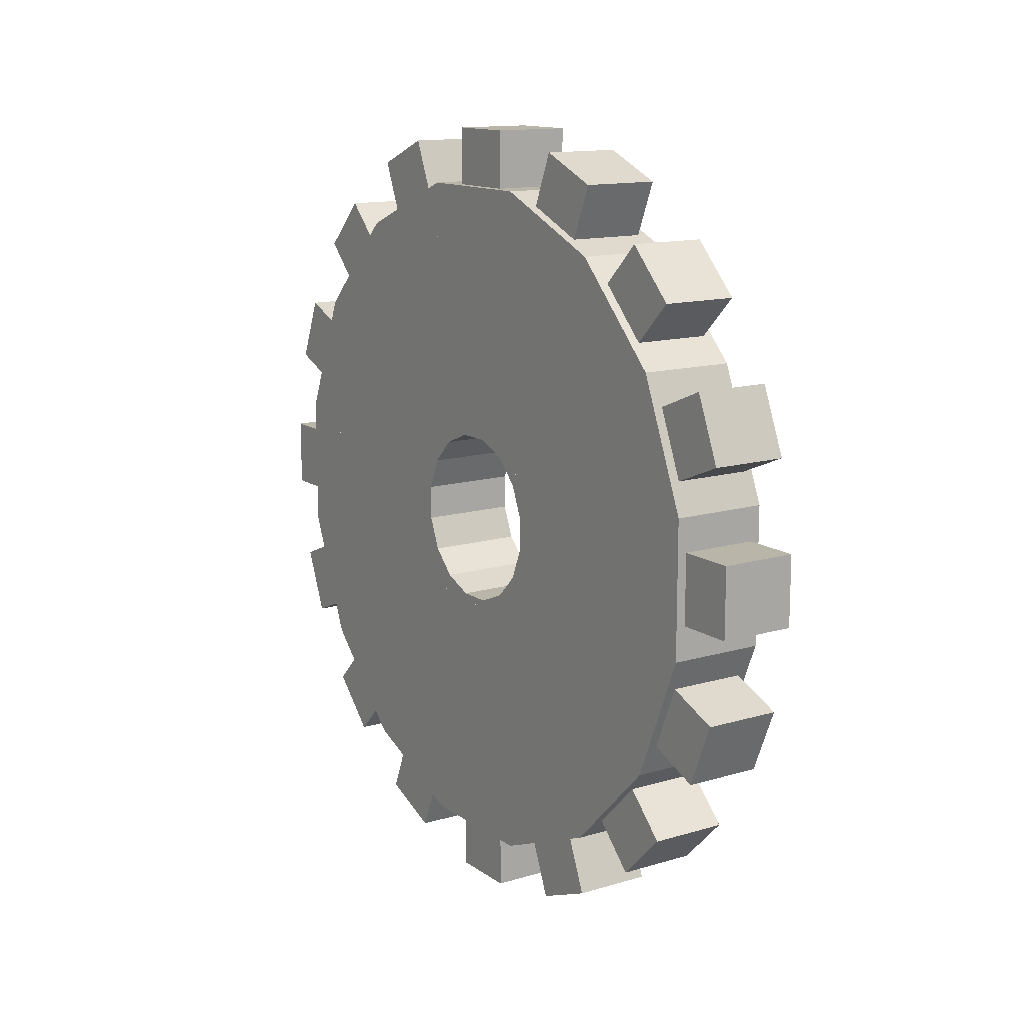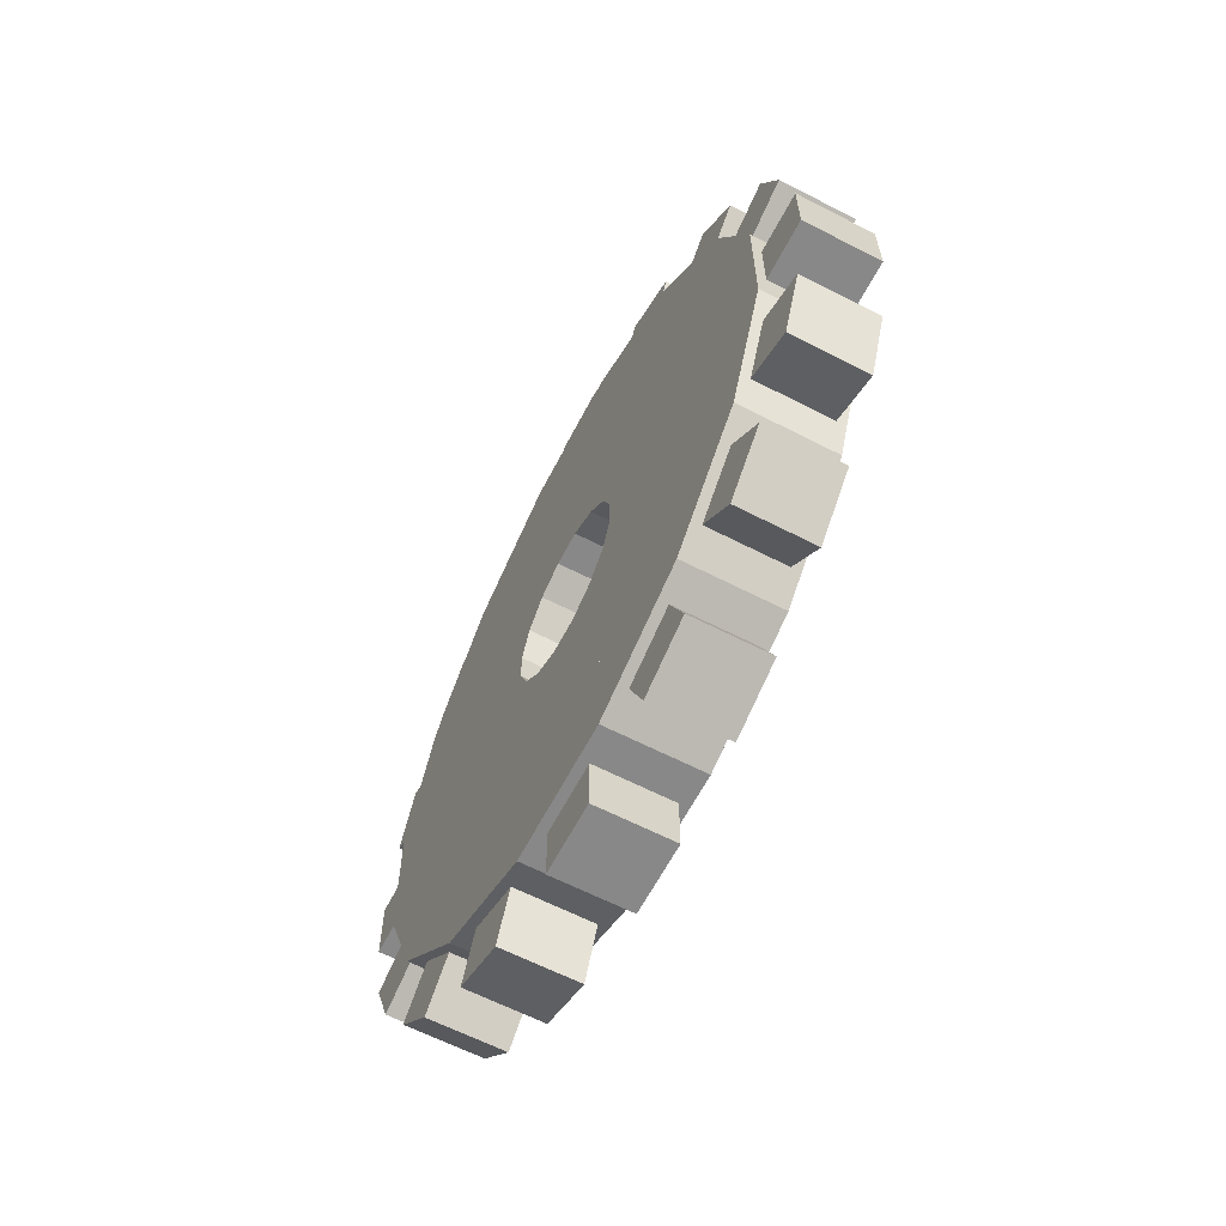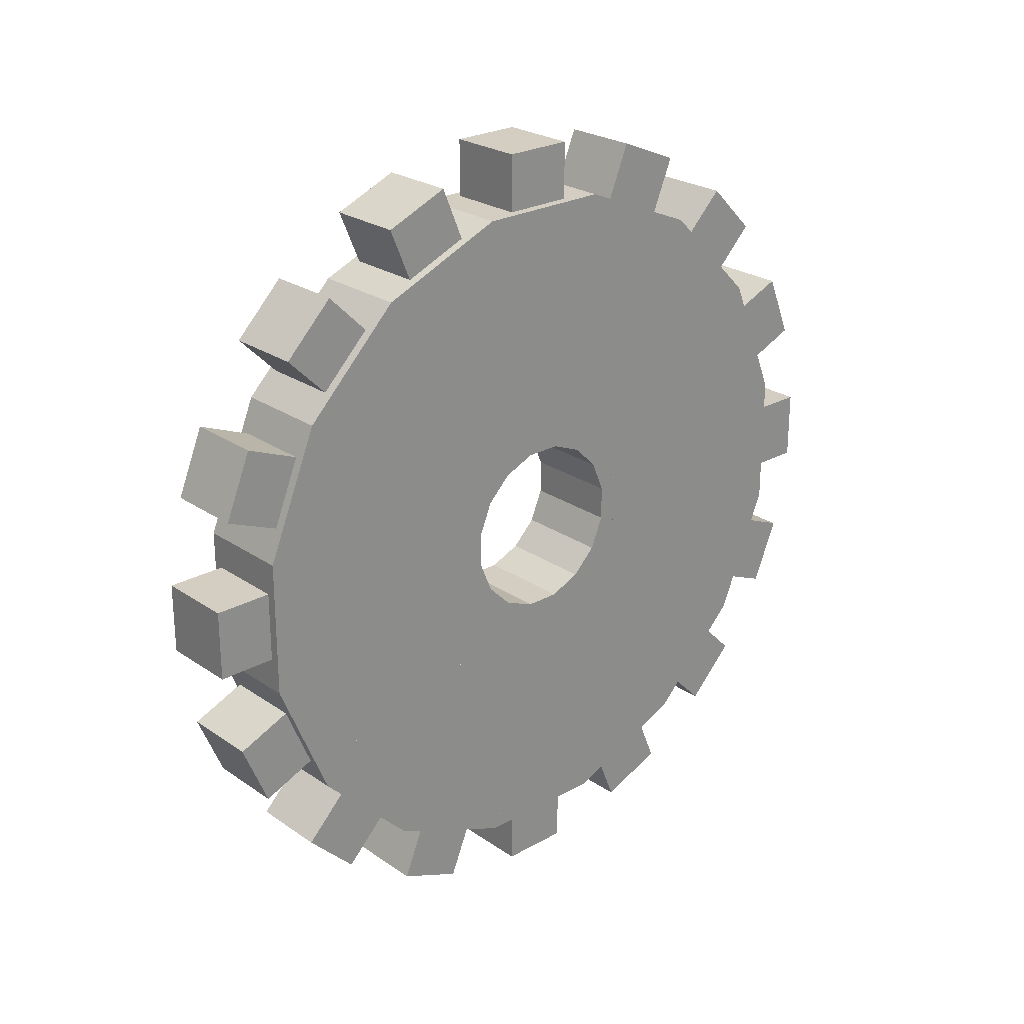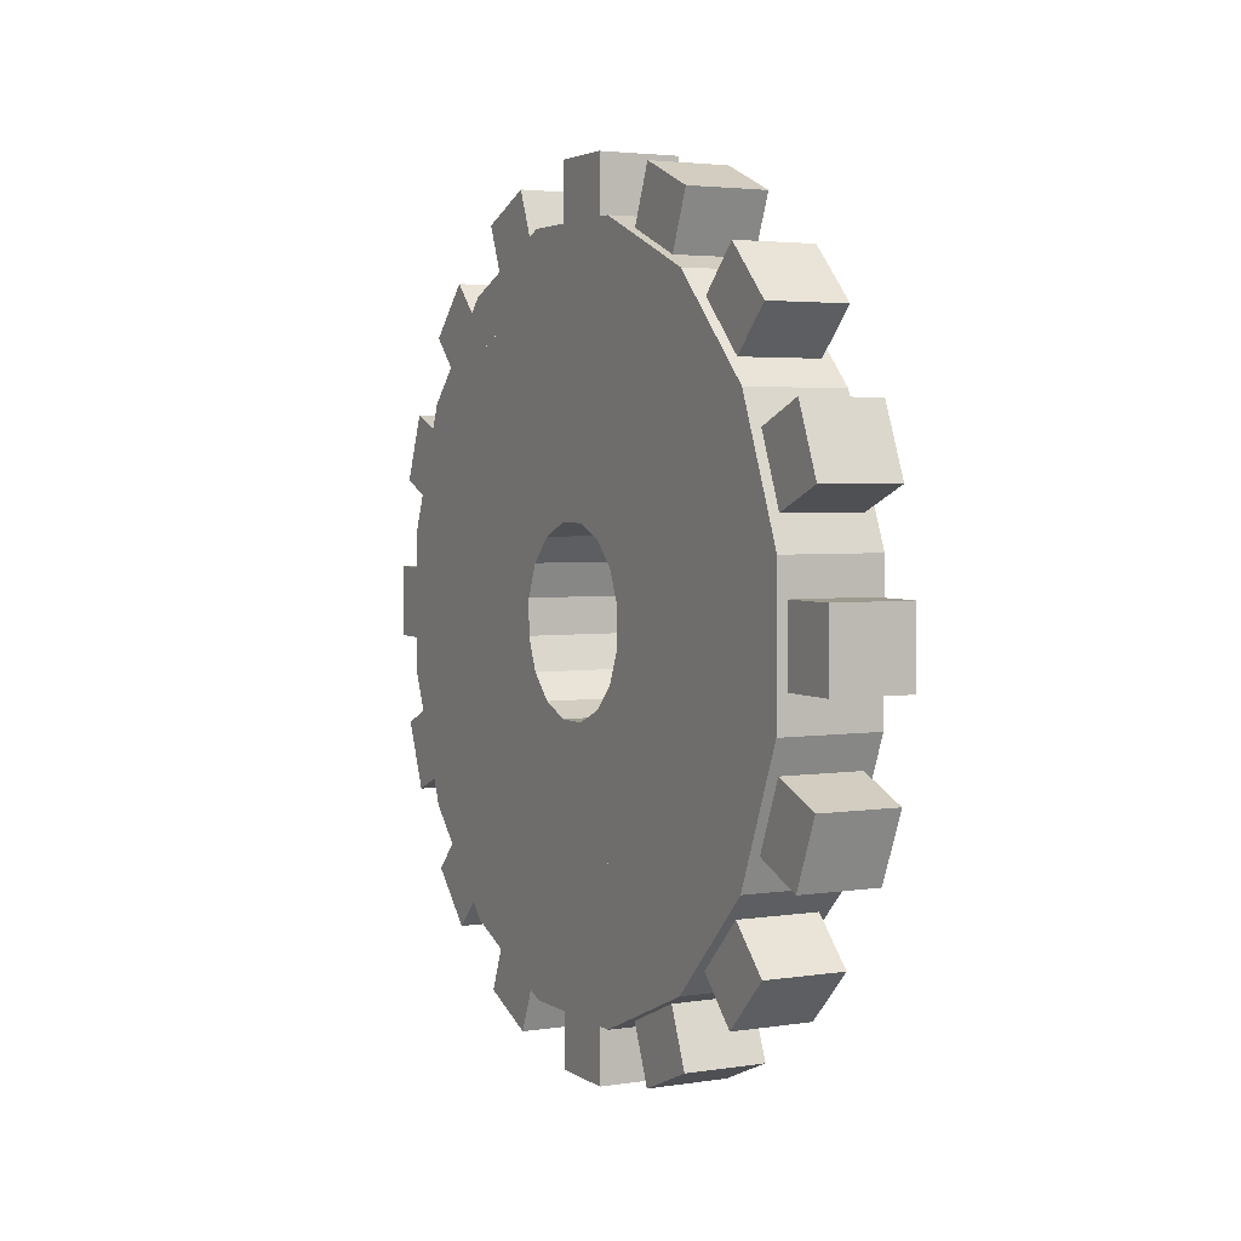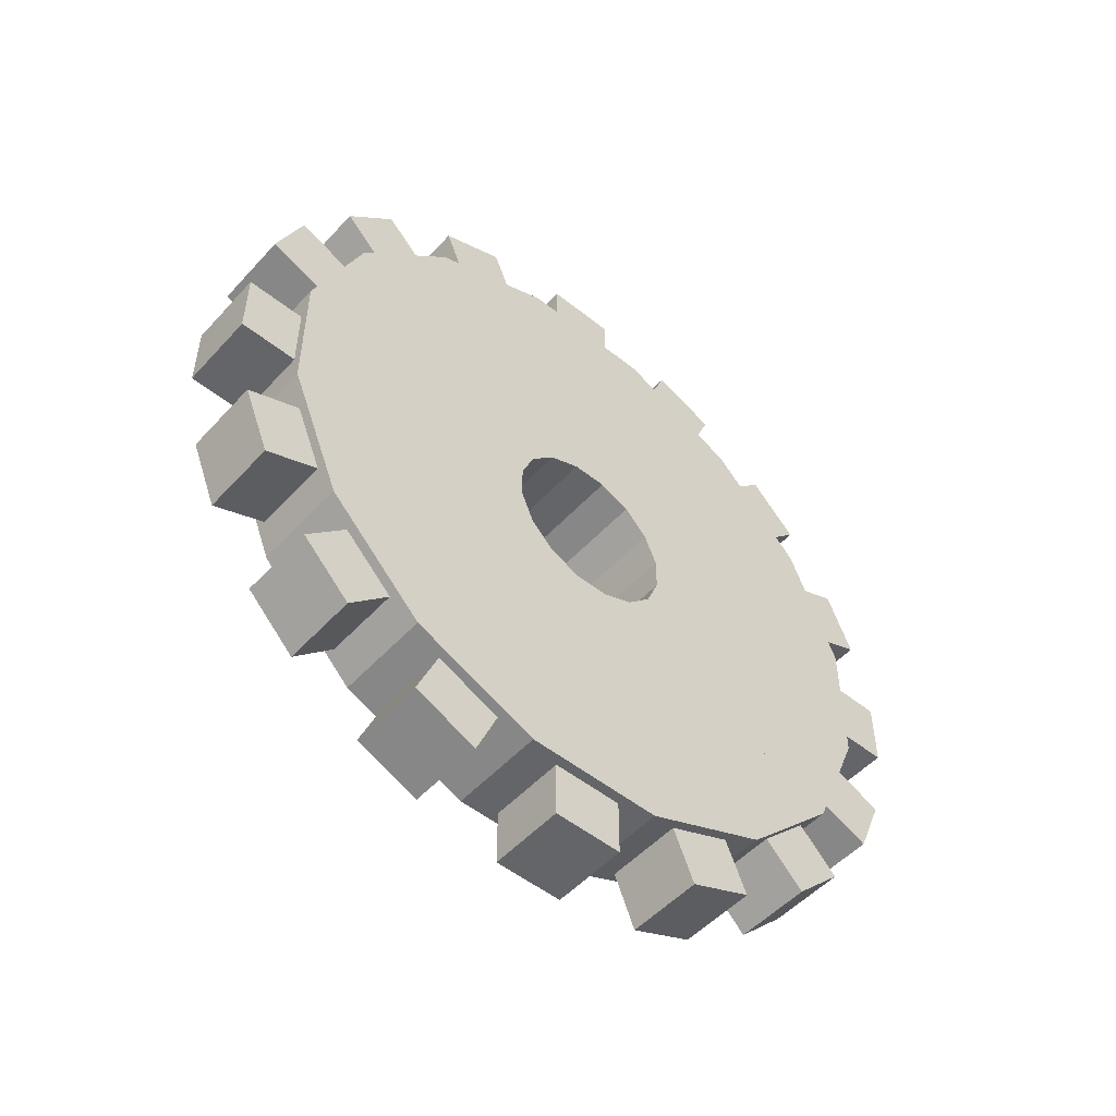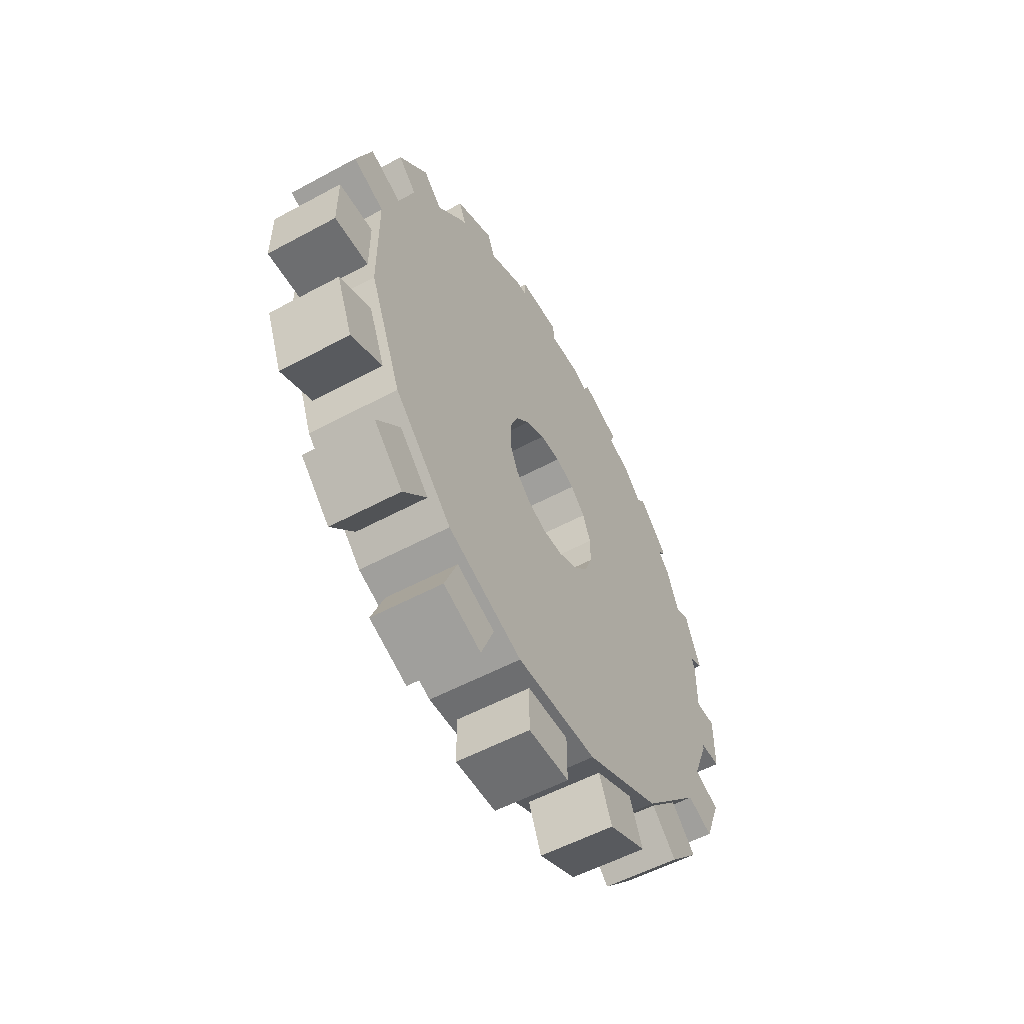
<metadata>
{"format":"obj","ext":"obj","renderer":"f3d","projection":"perspective","resolution":1024,"background":"white","views":[{"elev":13.4,"azim":146.3,"up":"+Y"},{"elev":-62.9,"azim":-27.5,"up":"+Y"},{"elev":24.9,"azim":47.8,"up":"+Y"},{"elev":3.4,"azim":-27.5,"up":"+Y"},{"elev":-51.5,"azim":-130.9,"up":"+Y"},{"elev":-54.3,"azim":-150.1,"up":"+Z"}]}
</metadata>
<code>
o tooth
v 0.03125 0.3141 -0.09914
v 0.03125 0.2708 -0.08121
v 0.03125 0.2922 -0.152
v 0.03125 0.2489 -0.1341
v -0.03125 0.2922 -0.152
v -0.03125 0.2489 -0.1341
v -0.03125 0.3141 -0.09914
v -0.03125 0.2708 -0.08121
v 0.03125 0.3281 0.0286
v 0.03125 0.2812 0.0286
v 0.03125 0.3281 -0.0286
v 0.03125 0.2812 -0.0286
v -0.03125 0.3281 -0.0286
v -0.03125 0.2812 -0.0286
v -0.03125 0.3281 0.0286
v -0.03125 0.2812 0.0286
v 0.03125 0.152 -0.2922
v 0.03125 0.1341 -0.2489
v 0.03125 0.09914 -0.3141
v 0.03125 0.08121 -0.2708
v -0.03125 0.09914 -0.3141
v -0.03125 0.08121 -0.2708
v -0.03125 0.152 -0.2922
v -0.03125 0.1341 -0.2489
v 0.03125 0.2522 -0.2118
v 0.03125 0.2191 -0.1787
v 0.03125 0.2118 -0.2522
v 0.03125 0.1787 -0.2191
v -0.03125 0.2118 -0.2522
v -0.03125 0.1787 -0.2191
v -0.03125 0.2522 -0.2118
v -0.03125 0.2191 -0.1787
v 0.03125 -0.2922 -0.152
v 0.03125 -0.2489 -0.1341
v 0.03125 -0.3141 -0.09914
v 0.03125 -0.2708 -0.08121
v -0.03125 -0.3141 -0.09914
v -0.03125 -0.2708 -0.08121
v -0.03125 -0.2922 -0.152
v -0.03125 -0.2489 -0.1341
v 0.03125 -0.2118 -0.2522
v 0.03125 -0.1787 -0.2191
v 0.03125 -0.2522 -0.2118
v 0.03125 -0.2191 -0.1787
v -0.03125 -0.2522 -0.2118
v -0.03125 -0.2191 -0.1787
v -0.03125 -0.2118 -0.2522
v -0.03125 -0.1787 -0.2191
v 0.03125 -0.09914 -0.3141
v 0.03125 -0.08121 -0.2708
v 0.03125 -0.152 -0.2922
v 0.03125 -0.1341 -0.2489
v -0.03125 -0.152 -0.2922
v -0.03125 -0.1341 -0.2489
v -0.03125 -0.09914 -0.3141
v -0.03125 -0.08121 -0.2708
v 0.03125 0.0286 -0.3281
v 0.03125 0.0286 -0.2812
v 0.03125 -0.0286 -0.3281
v 0.03125 -0.0286 -0.2812
v -0.03125 -0.0286 -0.3281
v -0.03125 -0.0286 -0.2812
v -0.03125 0.0286 -0.3281
v -0.03125 0.0286 -0.2812
v 0.03125 0.2922 0.152
v 0.03125 0.2489 0.1341
v 0.03125 0.3141 0.09914
v 0.03125 0.2708 0.08121
v -0.03125 0.3141 0.09914
v -0.03125 0.2708 0.08121
v -0.03125 0.2922 0.152
v -0.03125 0.2489 0.1341
v 0.03125 0.2118 0.2522
v 0.03125 0.1787 0.2191
v 0.03125 0.2522 0.2118
v 0.03125 0.2191 0.1787
v -0.03125 0.2522 0.2118
v -0.03125 0.2191 0.1787
v -0.03125 0.2118 0.2522
v -0.03125 0.1787 0.2191
v 0.03125 0.09914 0.3141
v 0.03125 0.08121 0.2708
v 0.03125 0.152 0.2922
v 0.03125 0.1341 0.2489
v -0.03125 0.152 0.2922
v -0.03125 0.1341 0.2489
v -0.03125 0.09914 0.3141
v -0.03125 0.08121 0.2708
v 0.03125 -0.0286 0.3281
v 0.03125 -0.0286 0.2812
v 0.03125 0.0286 0.3281
v 0.03125 0.0286 0.2812
v -0.03125 0.0286 0.3281
v -0.03125 0.0286 0.2812
v -0.03125 -0.0286 0.3281
v -0.03125 -0.0286 0.2812
v 0.03125 -0.152 0.2922
v 0.03125 -0.1341 0.2489
v 0.03125 -0.09914 0.3141
v 0.03125 -0.08121 0.2708
v -0.03125 -0.09914 0.3141
v -0.03125 -0.08121 0.2708
v -0.03125 -0.152 0.2922
v -0.03125 -0.1341 0.2489
v 0.03125 -0.2522 0.2118
v 0.03125 -0.2191 0.1787
v 0.03125 -0.2118 0.2522
v 0.03125 -0.1787 0.2191
v -0.03125 -0.2118 0.2522
v -0.03125 -0.1787 0.2191
v -0.03125 -0.2522 0.2118
v -0.03125 -0.2191 0.1787
v 0.03125 -0.3141 0.09914
v 0.03125 -0.2708 0.08121
v 0.03125 -0.2922 0.152
v 0.03125 -0.2489 0.1341
v -0.03125 -0.2922 0.152
v -0.03125 -0.2489 0.1341
v -0.03125 -0.3141 0.09914
v -0.03125 -0.2708 0.08121
v 0.03125 -0.3281 -0.0286
v 0.03125 -0.2812 -0.0286
v 0.03125 -0.3281 0.0286
v 0.03125 -0.2812 0.0286
v -0.03125 -0.3281 0.0286
v -0.03125 -0.2812 0.0286
v -0.03125 -0.3281 -0.0286
v -0.03125 -0.2812 -0.0286
f 118 120 119 117
f 96 90 89 95
f 36 38 37 35
f 24 18 17 23
f 22 20 18 24
f 100 102 101 99
f 92 94 93 91
f 110 108 106 112
f 127 121 123 125
f 82 84 83 81
f 110 112 111 109
f 6 8 7 5
f 128 122 121 127
f 106 108 107 105
f 40 34 33 39
f 76 78 77 75
f 44 46 45 43
f 56 50 49 55
f 90 92 91 89
f 64 58 57 63
f 78 76 74 80
f 112 106 105 111
f 7 1 3 5
f 62 64 63 61
f 15 9 11 13
f 48 42 41 47
f 8 2 1 7
f 52 54 53 51
f 118 116 114 120
f 16 10 9 15
f 94 96 95 93
f 46 44 42 48
f 31 25 27 29
f 80 74 73 79
f 88 82 81 87
f 12 14 13 11
f 22 24 23 21
f 39 33 35 37
f 6 4 2 8
f 103 97 99 101
f 20 22 21 19
f 102 104 103 101
f 14 12 10 16
f 126 128 127 125
f 126 124 122 128
f 62 60 58 64
f 42 44 43 41
f 124 126 125 123
f 30 32 31 29
f 86 84 82 88
f 72 66 65 71
f 104 98 97 103
f 119 113 115 117
f 78 80 79 77
f 114 116 115 113
f 111 105 107 109
f 79 73 75 77
f 4 6 5 3
f 120 114 113 119
f 54 56 55 53
f 74 76 75 73
f 32 26 25 31
f 116 118 117 115
f 28 30 29 27
f 108 110 109 107
f 38 40 39 37
f 95 89 91 93
f 94 92 90 96
f 26 28 27 25
f 2 4 3 1
f 18 20 19 17
f 66 68 67 65
f 63 57 59 61
f 102 100 98 104
f 54 52 50 56
f 87 81 83 85
f 84 86 85 83
f 122 124 123 121
f 86 88 87 85
f 47 41 43 45
f 30 28 26 32
f 71 65 67 69
f 70 68 66 72
f 70 72 71 69
f 98 100 99 97
f 58 60 59 57
f 68 70 69 67
f 23 17 19 21
f 38 36 34 40
f 50 52 51 49
f 34 36 35 33
f 60 62 61 59
f 10 12 11 9
f 14 16 15 13
f 46 48 47 45
f 55 49 51 53
o gear
v 0.03906 -0.01016 -0.08928
v 0.03906 -0.08928 -0.01016
v 0.03906 -0.1593 -0.2384
v 0.03906 -0.2384 -0.1593
v -0.03906 -0.1593 -0.2384
v -0.03906 -0.2384 -0.1593
v -0.03906 -0.01016 -0.08928
v -0.03906 -0.08928 -0.01016
v 0.03906 0.02478 -0.08637
v 0.03906 -0.07859 -0.04355
v 0.03906 -0.05594 -0.2812
v 0.03906 -0.1593 -0.2384
v -0.03906 -0.05594 -0.2812
v -0.03906 -0.1593 -0.2384
v -0.03906 0.02478 -0.08637
v -0.03906 -0.07859 -0.04355
v 0.03906 0.05594 -0.07031
v 0.03906 -0.05594 -0.07031
v 0.03906 0.05594 -0.2812
v 0.03906 -0.05594 -0.2812
v -0.03906 0.05594 -0.2812
v -0.03906 -0.05594 -0.2812
v -0.03906 0.05594 -0.07031
v -0.03906 -0.05594 -0.07031
v 0.03906 0.07859 -0.04355
v 0.03906 -0.02478 -0.08637
v 0.03906 0.1593 -0.2384
v 0.03906 0.05594 -0.2812
v -0.03906 0.1593 -0.2384
v -0.03906 0.05594 -0.2812
v -0.03906 0.07859 -0.04355
v -0.03906 -0.02478 -0.08637
v 0.03906 0.08928 -0.01016
v 0.03906 0.01016 -0.08928
v 0.03906 0.2384 -0.1593
v 0.03906 0.1593 -0.2384
v -0.03906 0.2384 -0.1593
v -0.03906 0.1593 -0.2384
v -0.03906 0.08928 -0.01016
v -0.03906 0.01016 -0.08928
v 0.03906 0.2384 0.1593
v 0.03906 0.1593 0.2384
v 0.03906 0.08928 0.01016
v 0.03906 0.01016 0.08928
v -0.03906 0.08928 0.01016
v -0.03906 0.01016 0.08928
v -0.03906 0.2384 0.1593
v -0.03906 0.1593 0.2384
v 0.03906 0.1593 0.2384
v 0.03906 0.05594 0.2812
v 0.03906 0.07859 0.04355
v 0.03906 -0.02478 0.08637
v -0.03906 0.07859 0.04355
v -0.03906 -0.02478 0.08637
v -0.03906 0.1593 0.2384
v -0.03906 0.05594 0.2812
v 0.03906 0.05594 0.2812
v 0.03906 -0.05594 0.2812
v 0.03906 0.05594 0.07031
v 0.03906 -0.05594 0.07031
v -0.03906 0.05594 0.07031
v -0.03906 -0.05594 0.07031
v -0.03906 0.05594 0.2812
v -0.03906 -0.05594 0.2812
v 0.03906 -0.05594 0.2812
v 0.03906 -0.1593 0.2384
v 0.03906 0.02478 0.08637
v 0.03906 -0.07859 0.04355
v -0.03906 0.02478 0.08637
v -0.03906 -0.07859 0.04355
v -0.03906 -0.05594 0.2812
v -0.03906 -0.1593 0.2384
v 0.03906 -0.1593 0.2384
v 0.03906 -0.2384 0.1593
v 0.03906 -0.01016 0.08928
v 0.03906 -0.08928 0.01016
v -0.03906 -0.01016 0.08928
v -0.03906 -0.08928 0.01016
v -0.03906 -0.1593 0.2384
v -0.03906 -0.2384 0.1593
v 0.03906 -0.04355 0.07859
v 0.03906 -0.2384 0.1593
v 0.03906 -0.08637 -0.02478
v 0.03906 -0.2812 0.05594
v -0.03906 -0.08637 -0.02478
v -0.03906 -0.2812 0.05594
v -0.03906 -0.04355 0.07859
v -0.03906 -0.2384 0.1593
v 0.03906 -0.07031 0.05594
v 0.03906 -0.2812 0.05594
v 0.03906 -0.07031 -0.05594
v 0.03906 -0.2812 -0.05594
v -0.03906 -0.07031 -0.05594
v -0.03906 -0.2812 -0.05594
v -0.03906 -0.07031 0.05594
v -0.03906 -0.2812 0.05594
v 0.03906 -0.08637 0.02478
v 0.03906 -0.2812 -0.05594
v 0.03906 -0.04355 -0.07859
v 0.03906 -0.2384 -0.1593
v -0.03906 -0.04355 -0.07859
v -0.03906 -0.2384 -0.1593
v -0.03906 -0.08637 0.02478
v -0.03906 -0.2812 -0.05594
v 0.03906 0.2812 -0.05594
v 0.03906 0.08637 0.02478
v 0.03906 0.2384 -0.1593
v 0.03906 0.04355 -0.07859
v -0.03906 0.2384 -0.1593
v -0.03906 0.04355 -0.07859
v -0.03906 0.2812 -0.05594
v -0.03906 0.08637 0.02478
v 0.03906 0.2384 0.1593
v 0.03906 0.04355 0.07859
v 0.03906 0.2812 0.05594
v 0.03906 0.08637 -0.02478
v -0.03906 0.2812 0.05594
v -0.03906 0.08637 -0.02478
v -0.03906 0.2384 0.1593
v -0.03906 0.04355 0.07859
v 0.03906 0.2812 0.05594
v 0.03906 0.07031 0.05594
v 0.03906 0.2812 -0.05594
v 0.03906 0.07031 -0.05594
v -0.03906 0.2812 -0.05594
v -0.03906 0.07031 -0.05594
v -0.03906 0.2812 0.05594
v -0.03906 0.07031 0.05594
f 150 148 146 152
f 154 156 155 153
f 206 204 202 208
f 132 134 133 131
f 134 132 130 136
f 175 169 171 173
f 168 162 161 167
f 224 218 217 223
f 216 210 209 215
f 199 193 195 197
f 180 182 181 179
f 184 178 177 183
f 174 176 175 173
f 210 212 211 209
f 182 184 183 181
f 192 186 185 191
f 220 222 221 219
f 138 140 139 137
f 142 144 143 141
f 252 254 253 251
f 142 140 138 144
f 228 230 229 227
f 246 244 242 248
f 236 238 237 235
f 188 190 189 187
f 223 217 219 221
f 208 202 201 207
f 176 170 169 175
f 174 172 170 176
f 207 201 203 205
f 151 145 147 149
f 134 136 135 133
f 164 166 165 163
f 167 161 163 165
f 136 130 129 135
f 196 198 197 195
f 146 148 147 145
f 178 180 179 177
f 247 241 243 245
f 244 246 245 243
f 212 214 213 211
f 238 236 234 240
f 170 172 171 169
f 190 188 186 192
f 246 248 247 245
f 158 160 159 157
f 218 220 219 217
f 194 196 195 193
f 150 152 151 149
f 190 192 191 189
f 182 180 178 184
f 232 226 225 231
f 230 232 231 229
f 144 138 137 143
f 148 150 149 147
f 222 220 218 224
f 172 174 173 171
f 204 206 205 203
f 135 129 131 133
f 166 164 162 168
f 226 228 227 225
f 162 164 163 161
f 231 225 227 229
f 158 156 154 160
f 239 233 235 237
f 240 234 233 239
f 206 208 207 205
f 152 146 145 151
f 255 249 251 253
f 222 224 223 221
f 130 132 131 129
f 238 240 239 237
f 186 188 187 185
f 254 256 255 253
f 143 137 139 141
f 230 228 226 232
f 140 142 141 139
f 256 250 249 255
f 198 200 199 197
f 159 153 155 157
f 160 154 153 159
f 200 194 193 199
f 198 196 194 200
f 191 185 187 189
f 254 252 250 256
f 248 242 241 247
f 215 209 211 213
f 156 158 157 155
f 214 212 210 216
f 214 216 215 213
f 250 252 251 249
f 234 236 235 233
f 202 204 203 201
f 242 244 243 241
f 166 168 167 165
f 183 177 179 181

</code>
